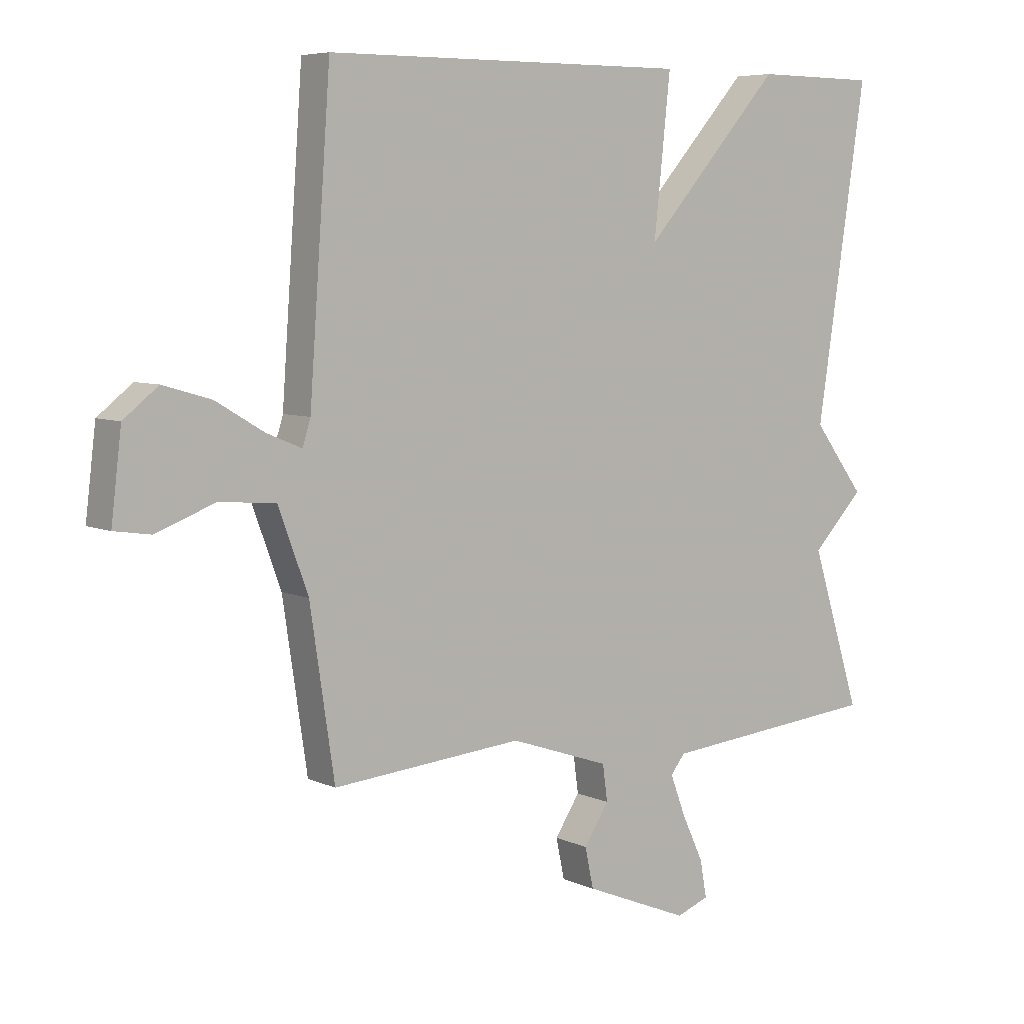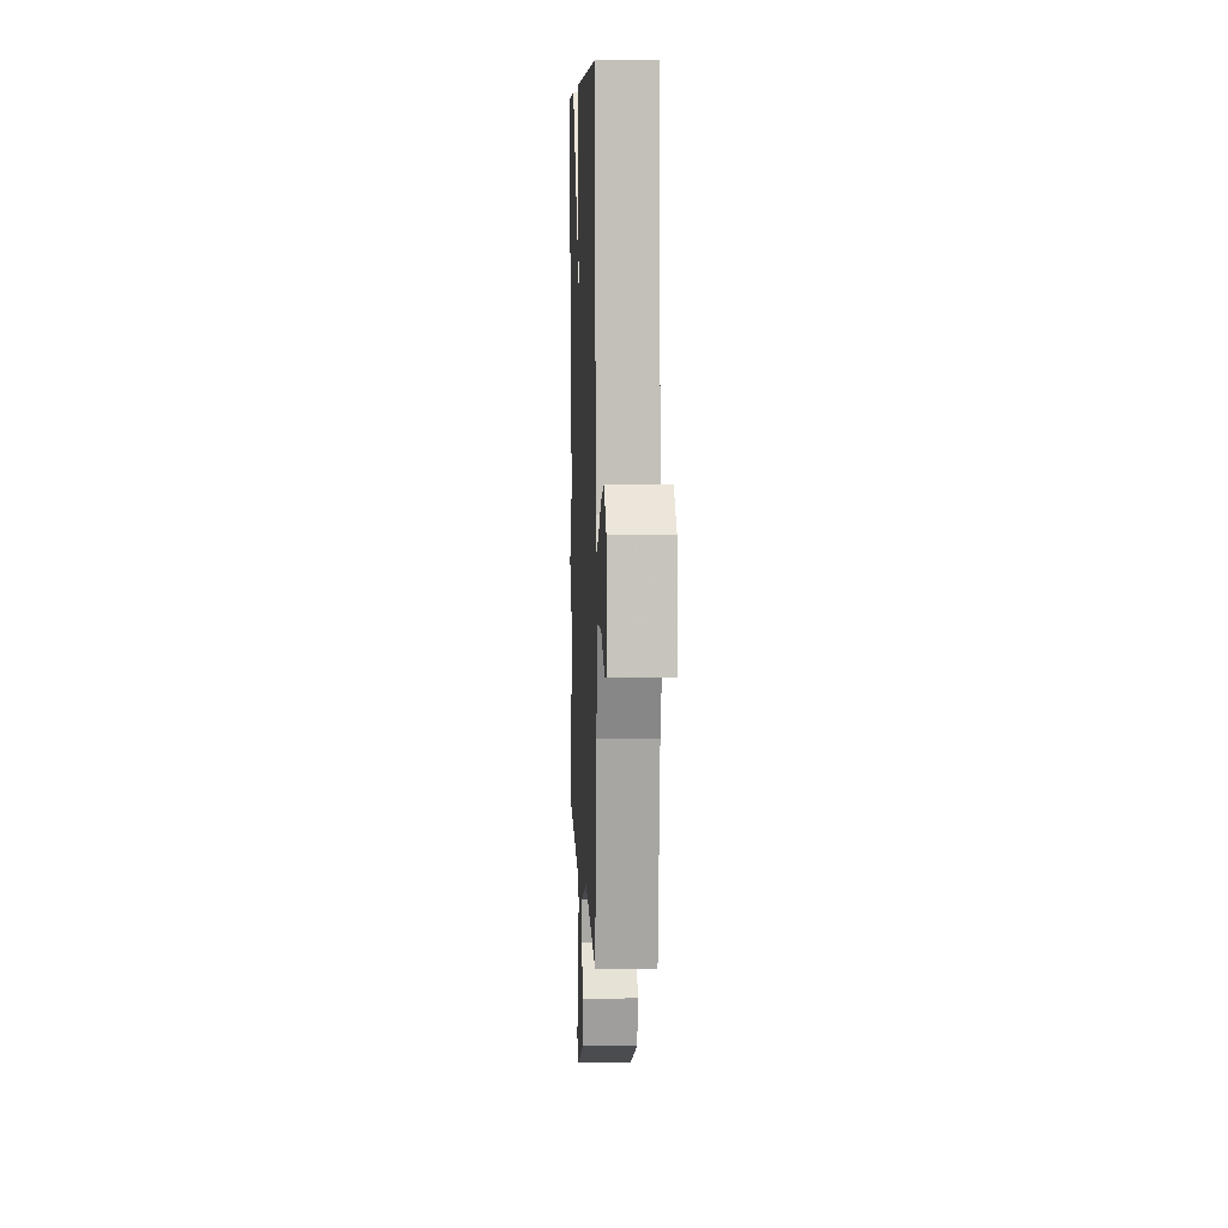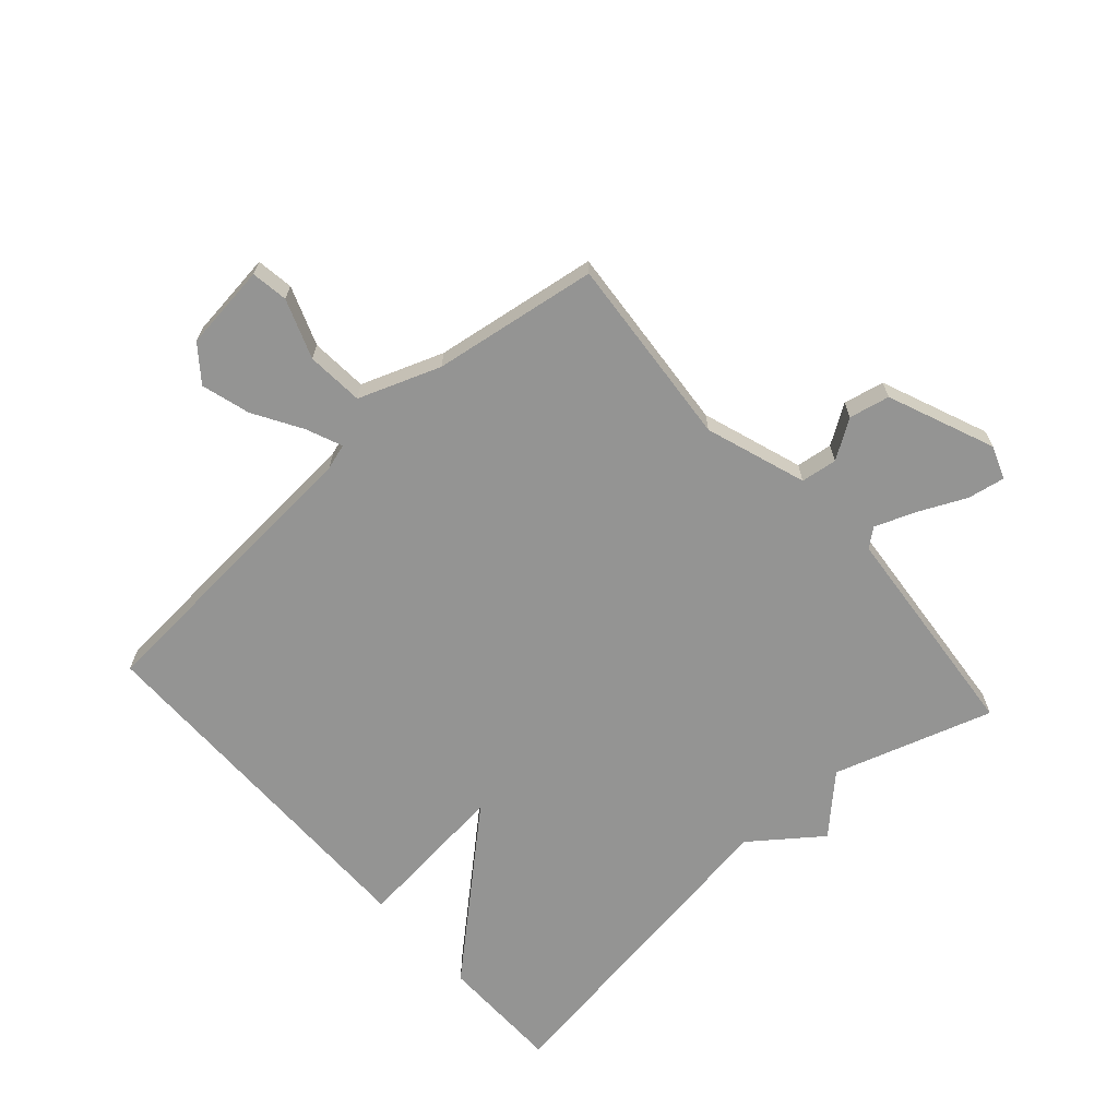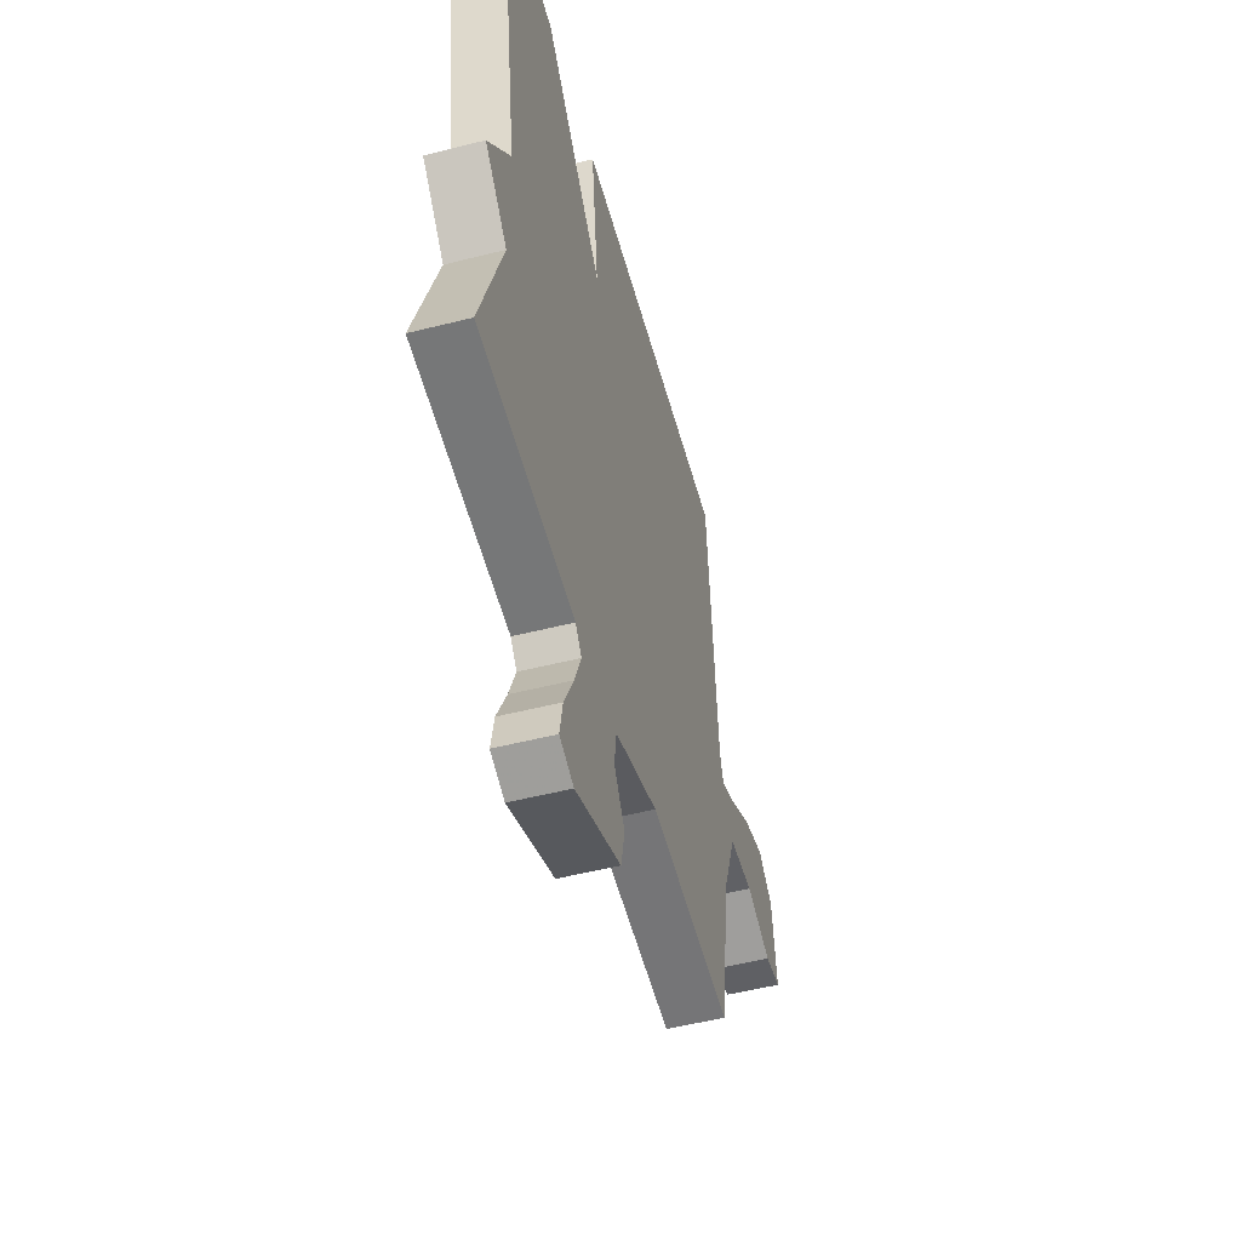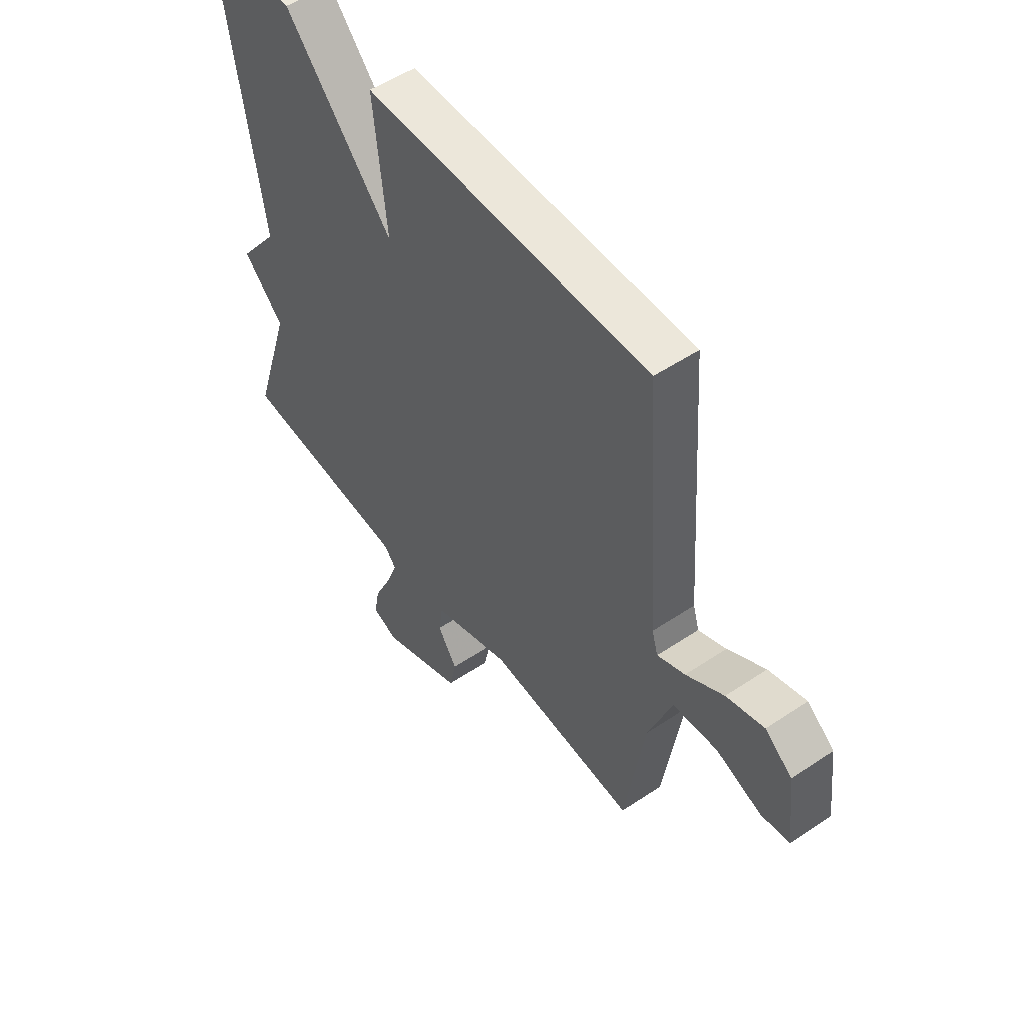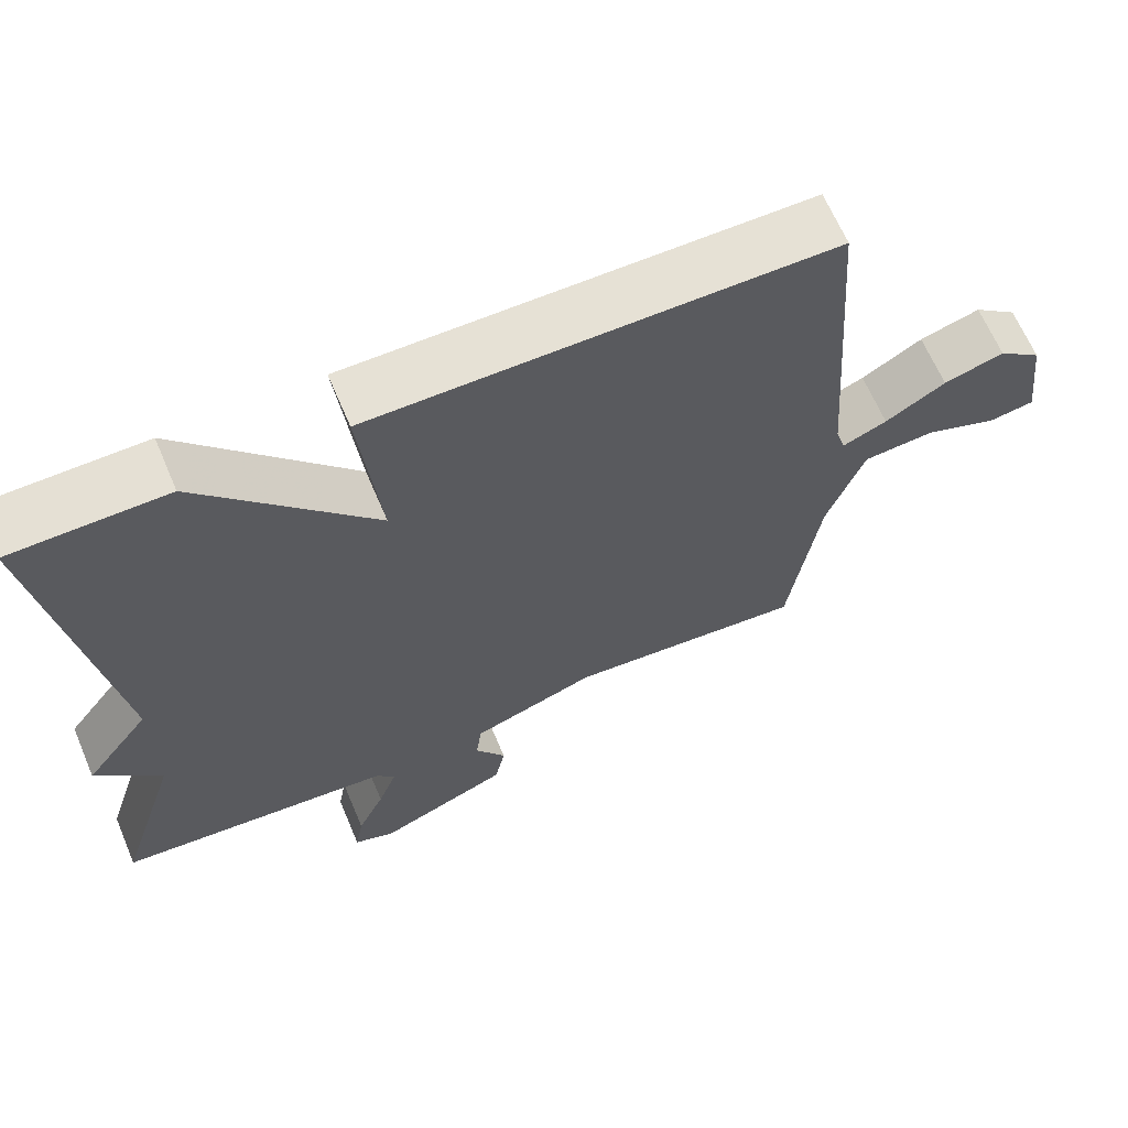
<metadata>
{"format":"obj","ext":"obj","renderer":"f3d","projection":"perspective","resolution":1024,"background":"white","views":[{"elev":6.4,"azim":142.8,"up":"+Z"},{"elev":7.4,"azim":87.6,"up":"+Z"},{"elev":-67.0,"azim":131.7,"up":"+Y"},{"elev":-52.0,"azim":-74.7,"up":"+Z"},{"elev":52.6,"azim":54.2,"up":"+Z"},{"elev":65.0,"azim":-23.0,"up":"+Z"}]}
</metadata>
<code>
v 0.5 0.07 -0.5
v 0.187 0.07 -0.473
v 0.023 0.07 -0.529
v 0.015 0.07 -0.588
v 0.056 0.07 -0.651
v 0.042 0.07 -0.717
v -0.131 0.07 -0.788
v -0.185 0.07 -0.768
v -0.174 0.07 -0.707
v -0.138 0.07 -0.63
v -0.113 0.07 -0.564
v -0.137 0.07 -0.534
v -0.5 0.07 -0.5
v -0.418 0.07 -0.241
v -0.503 0.07 -0.153
v -0.418 0.07 -0.041
v -0.5 0.07 0.5
v -0.299 0.07 0.502
v -0.072 0.07 0.247
v -0.099 0.07 0.502
v 0.5 0.07 0.5
v 0.535 0.07 0.014
v 0.548 0.07 -0.028
v 0.606 0.07 -0.004
v 0.685 0.07 0.043
v 0.764 0.07 0.066
v 0.821 0.07 0.021
v 0.838 0.07 -0.119
v 0.778 0.07 -0.128
v 0.682 0.07 -0.092
v 0.589 0.07 -0.099
v 0.54 0.07 -0.232
v 0.5 0 -0.5
v 0.187 0 -0.473
v 0.023 0 -0.529
v 0.015 0 -0.588
v 0.056 0 -0.651
v 0.042 0 -0.717
v -0.131 0 -0.788
v -0.185 0 -0.768
v -0.174 0 -0.707
v -0.138 0 -0.63
v -0.113 0 -0.564
v -0.137 0 -0.534
v -0.5 0 -0.5
v -0.418 0 -0.241
v -0.503 0 -0.153
v -0.418 0 -0.041
v -0.5 0 0.5
v -0.299 0 0.502
v -0.072 0 0.247
v -0.099 0 0.502
v 0.5 0 0.5
v 0.535 0 0.014
v 0.548 0 -0.028
v 0.606 0 -0.004
v 0.685 0 0.043
v 0.764 0 0.066
v 0.821 0 0.021
v 0.838 0 -0.119
v 0.778 0 -0.128
v 0.682 0 -0.092
v 0.589 0 -0.099
v 0.54 0 -0.232
f 28 29 30
f 27 28 30
f 26 27 30
f 25 26 30
f 24 25 30
f 23 24 30 31
f 19 20 21 22
f 19 22 23
f 16 17 18 19
f 23 31 32
f 19 23 32
f 16 19 32
f 15 16 32
f 14 15 32
f 8 9 10
f 7 8 10
f 6 7 10
f 5 6 10
f 4 5 10
f 3 4 10 11
f 2 3 11 12
f 32 1 2
f 13 14 32
f 12 13 32
f 2 12 32
f 62 61 60
f 62 60 59
f 62 59 58
f 62 58 57
f 62 57 56
f 63 62 56 55
f 54 53 52 51
f 55 54 51
f 51 50 49 48
f 64 63 55
f 64 55 51
f 64 51 48
f 64 48 47
f 64 47 46
f 42 41 40
f 42 40 39
f 42 39 38
f 42 38 37
f 42 37 36
f 43 42 36 35
f 44 43 35 34
f 34 33 64
f 64 46 45
f 64 45 44
f 64 44 34
f 1 33 34 2
f 2 34 35 3
f 3 35 36 4
f 4 36 37 5
f 5 37 38 6
f 6 38 39 7
f 7 39 40 8
f 8 40 41 9
f 9 41 42 10
f 10 42 43 11
f 11 43 44 12
f 12 44 45 13
f 13 45 46 14
f 14 46 47 15
f 15 47 48 16
f 16 48 49 17
f 17 49 50 18
f 18 50 51 19
f 19 51 52 20
f 20 52 53 21
f 21 53 54 22
f 22 54 55 23
f 23 55 56 24
f 24 56 57 25
f 25 57 58 26
f 26 58 59 27
f 27 59 60 28
f 28 60 61 29
f 29 61 62 30
f 30 62 63 31
f 31 63 64 32
f 32 64 33 1

</code>
